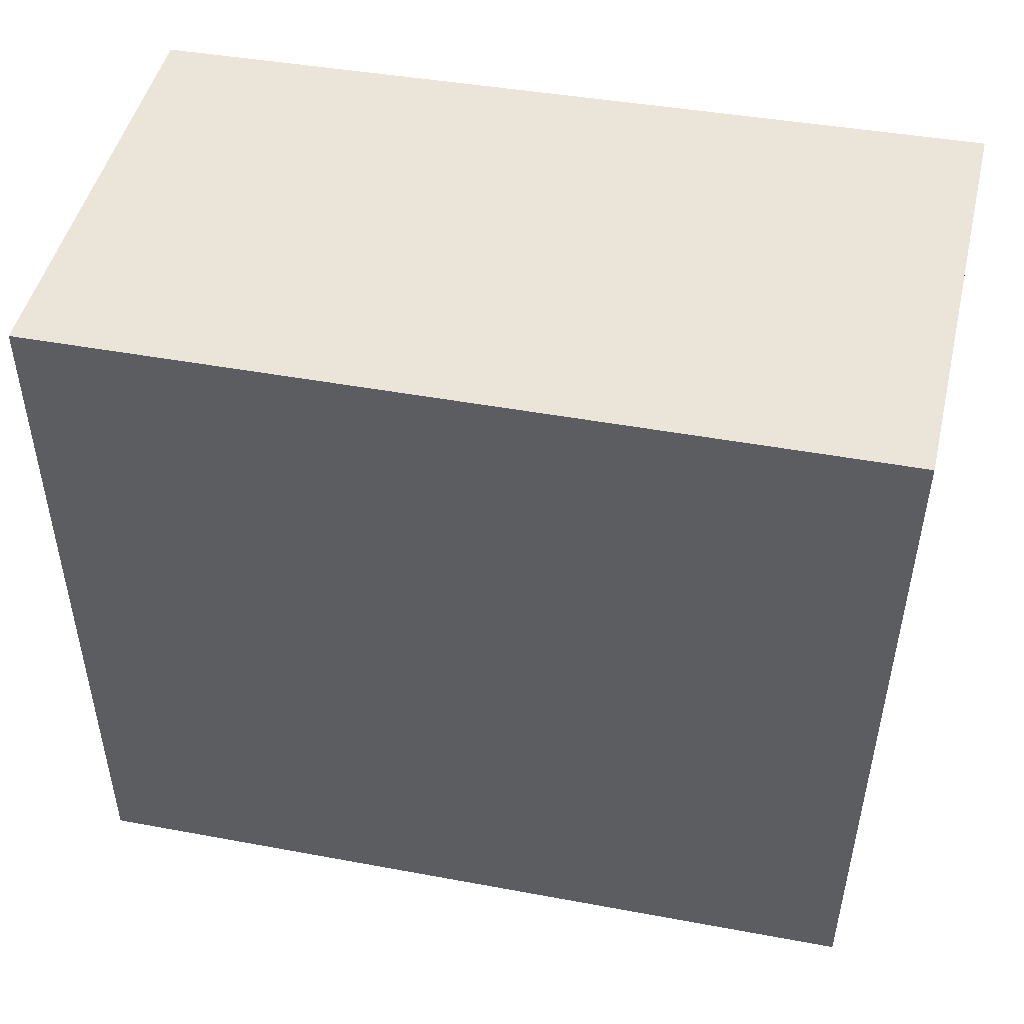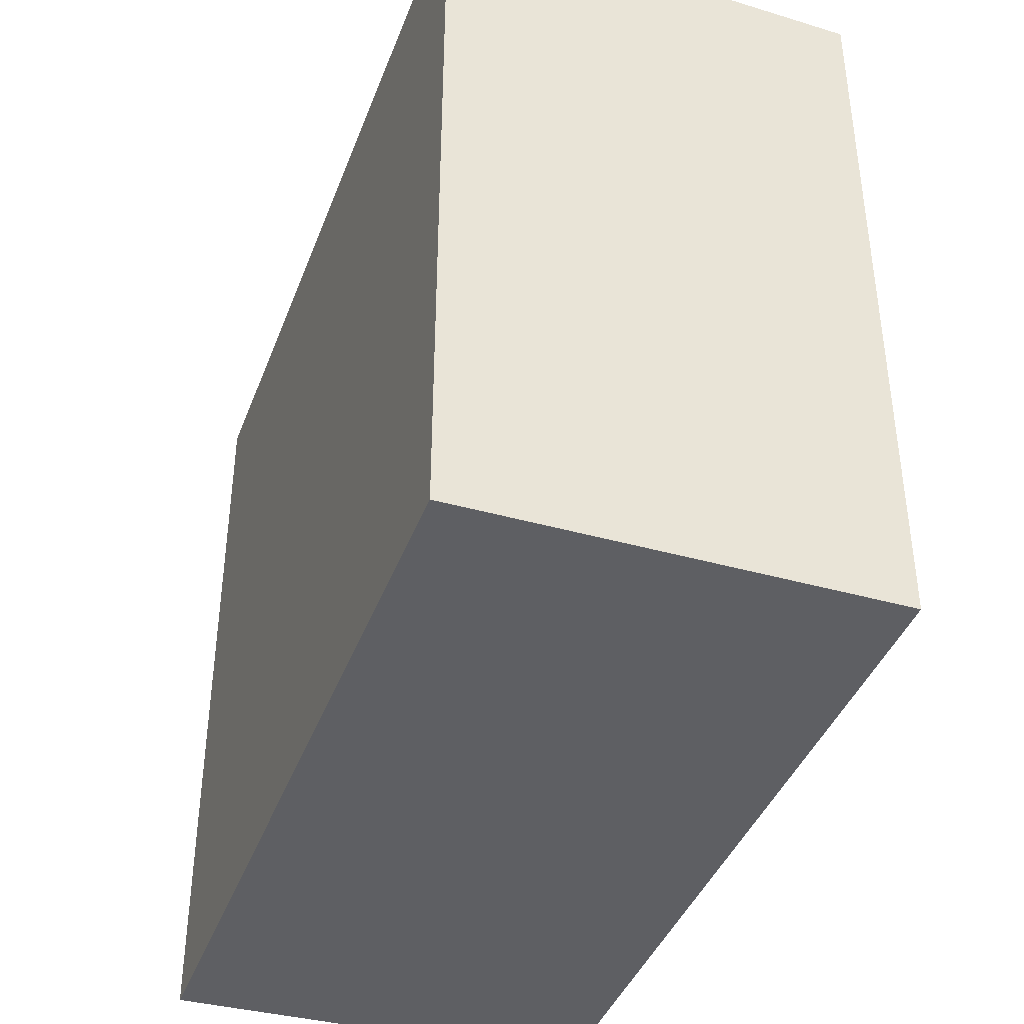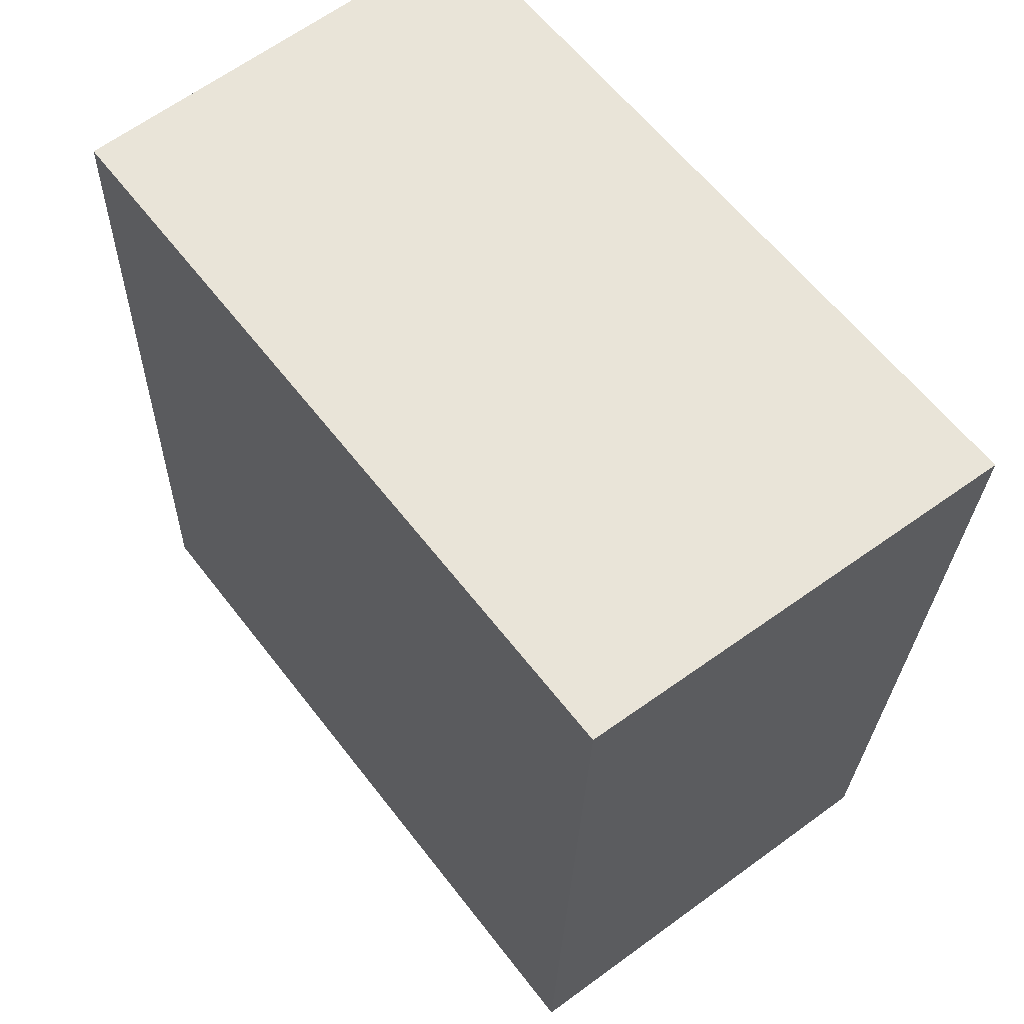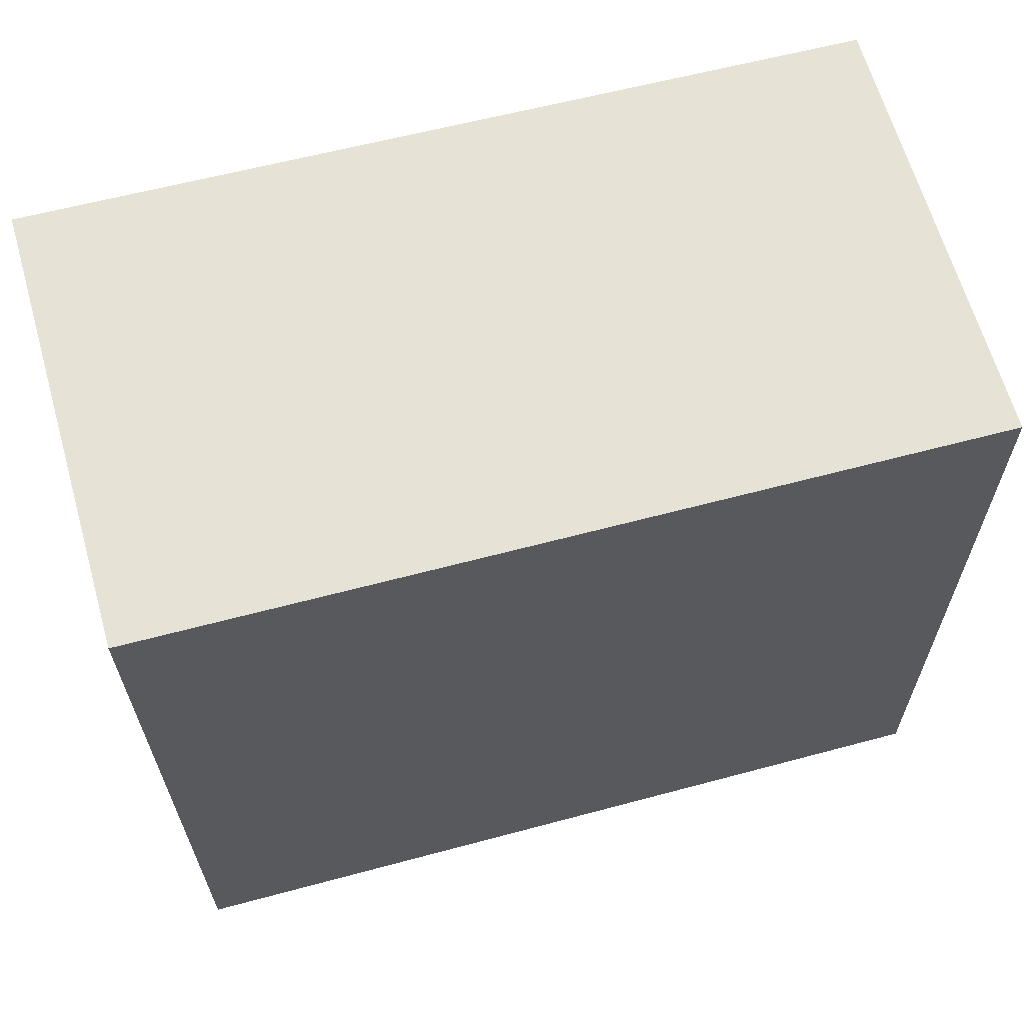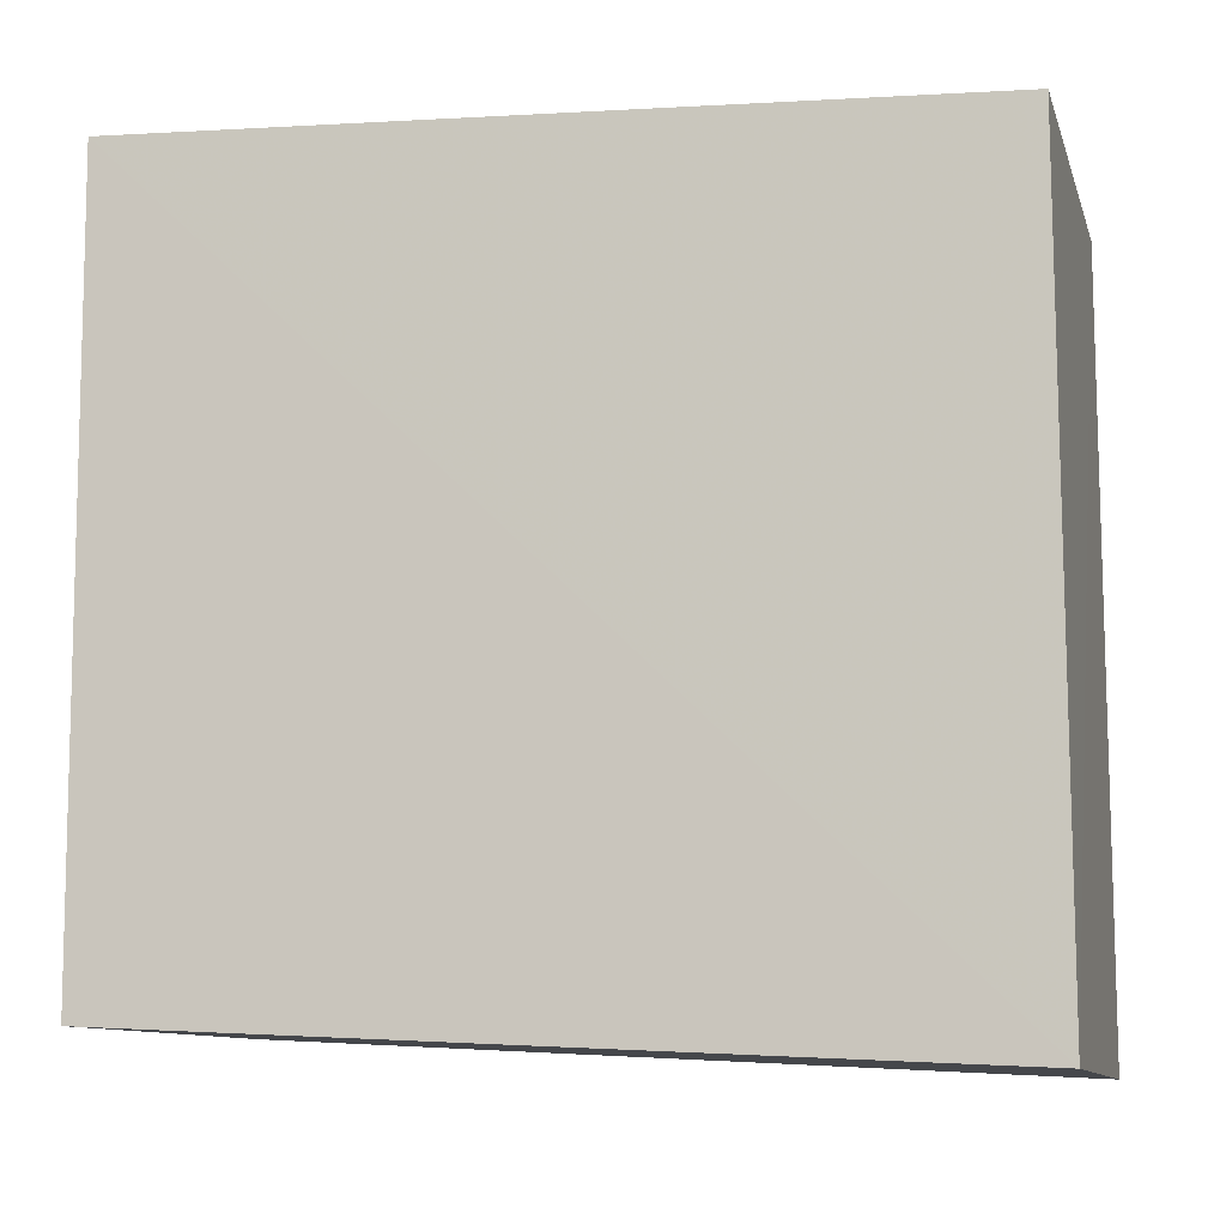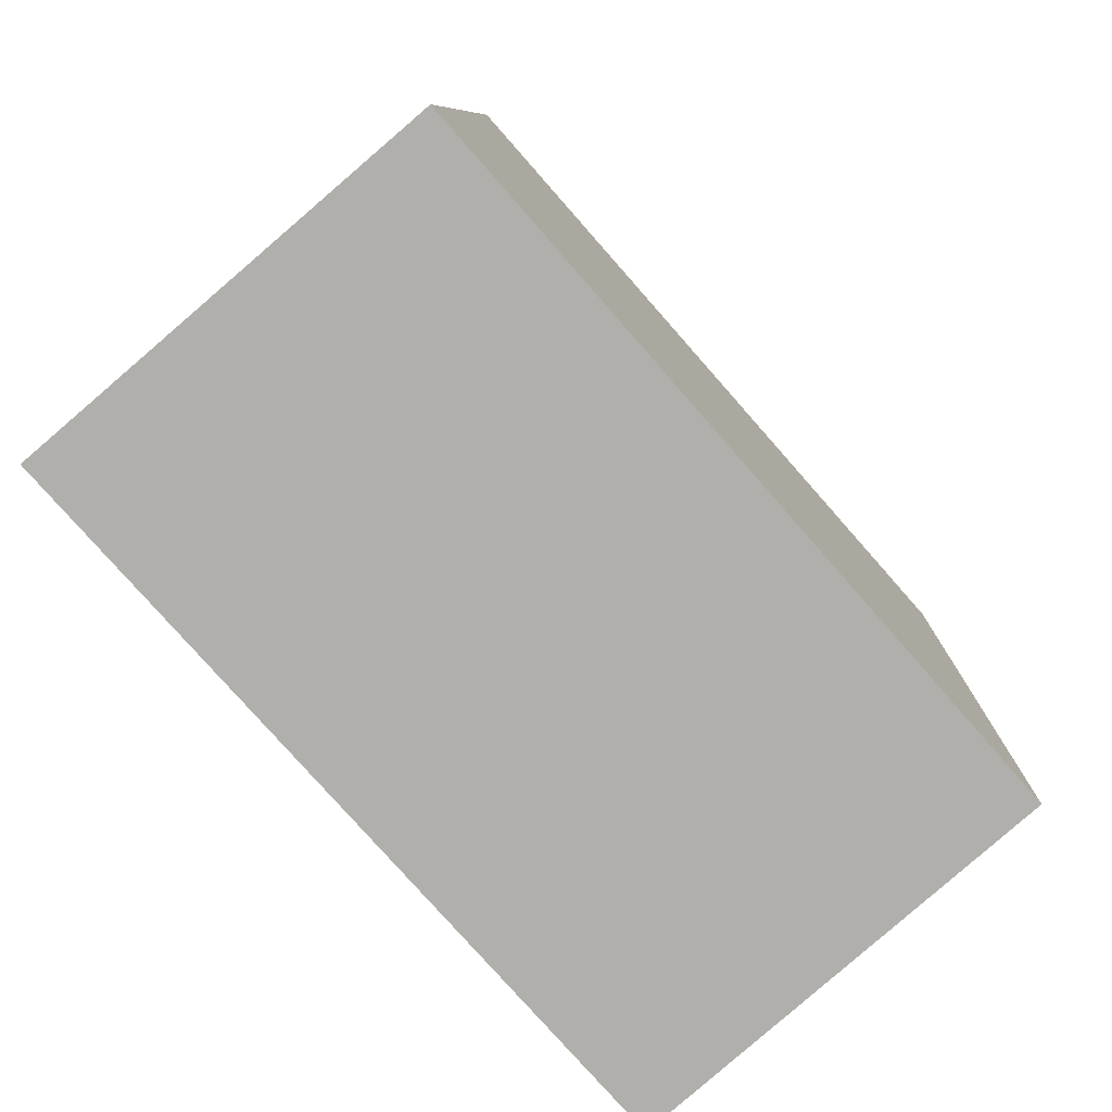
<metadata>
{"format":"obj","ext":"obj","renderer":"f3d","projection":"perspective","resolution":1024,"background":"white","views":[{"elev":48.8,"azim":103.3,"up":"+Y"},{"elev":-39.5,"azim":159.9,"up":"+Y"},{"elev":60.2,"azim":-37.3,"up":"+Z"},{"elev":63.6,"azim":-106.0,"up":"+Y"},{"elev":-9.8,"azim":-75.8,"up":"+Y"},{"elev":-78.5,"azim":-138.7,"up":"+Z"}]}
</metadata>
<code>
v -0.03382 0.01523 0.06623
v -0.03384 -0.01565 0.0663
v -0.03384 0.01638 0.03368
v -0.05121 0.01615 0.03366
v -0.05122 -0.01535 0.06631
v -0.03384 -0.01412 0.03379
v -0.05118 0.01485 0.06621
v -0.05119 -0.01395 0.03378
f 1 3 4
f 5 2 1
f 6 4 3
f 6 1 2
f 6 3 1
f 7 5 1
f 7 1 4
f 7 4 5
f 8 5 4
f 8 4 6
f 8 6 2
f 8 2 5

</code>
